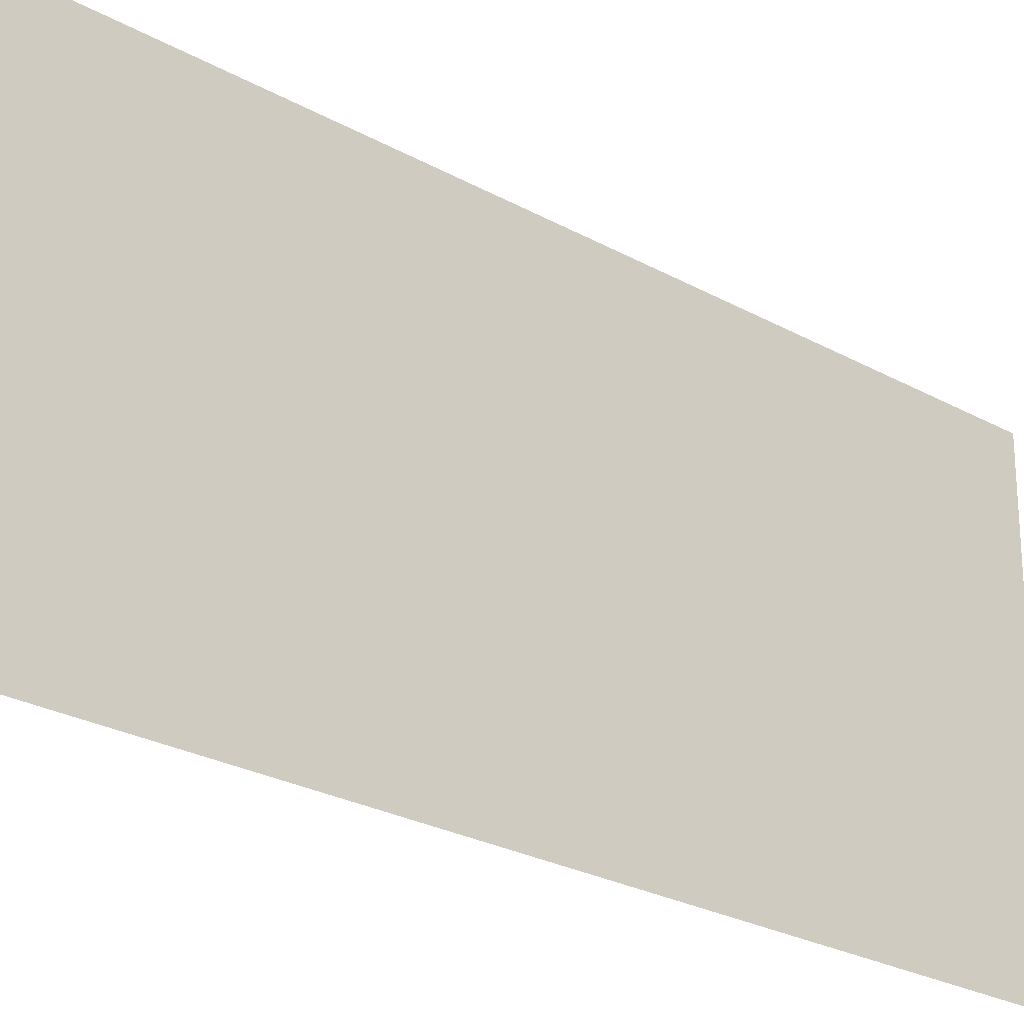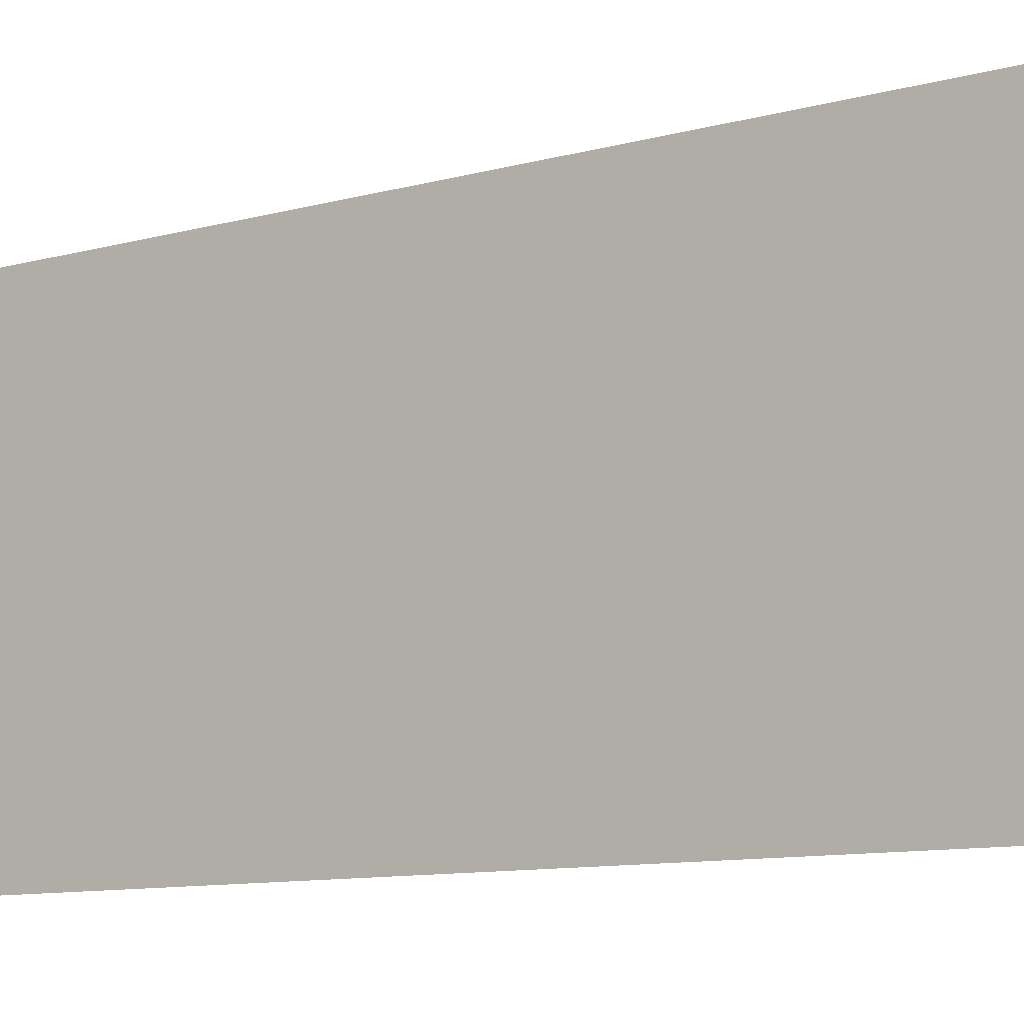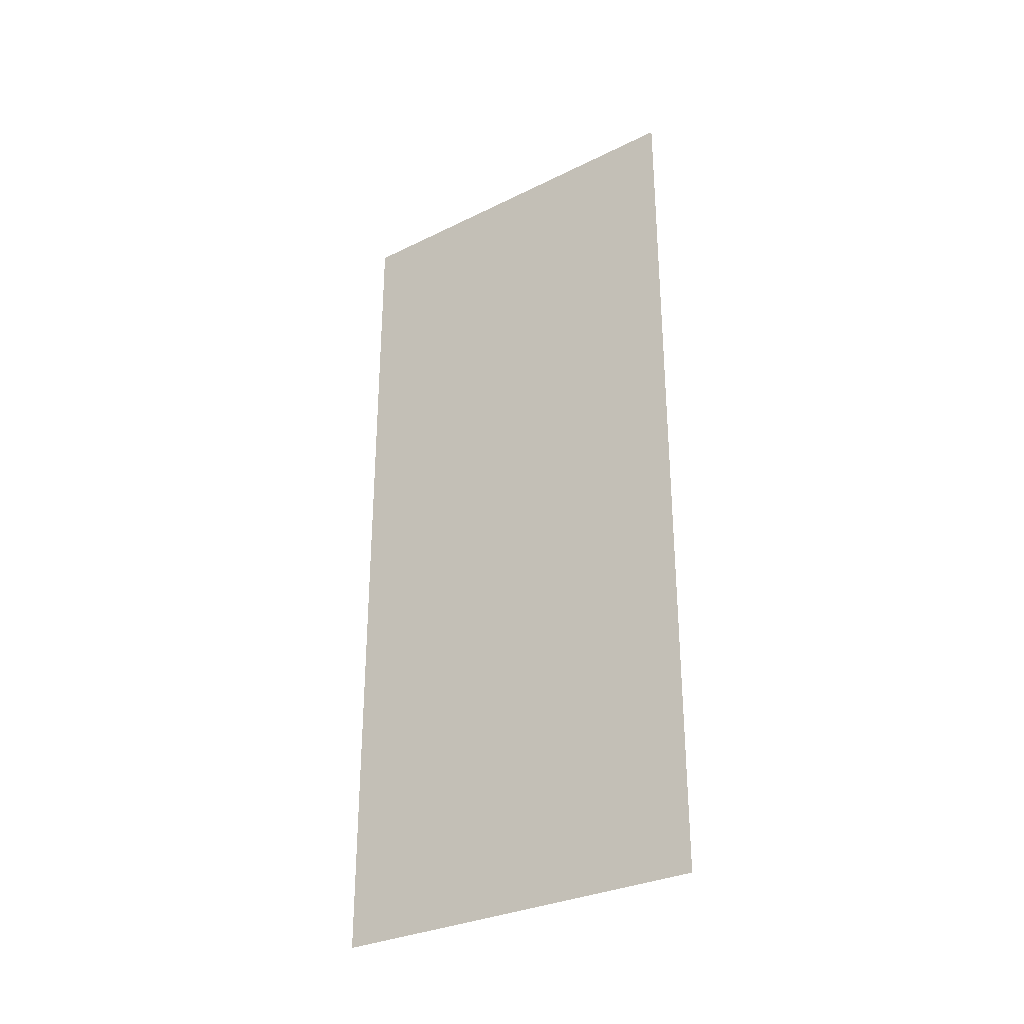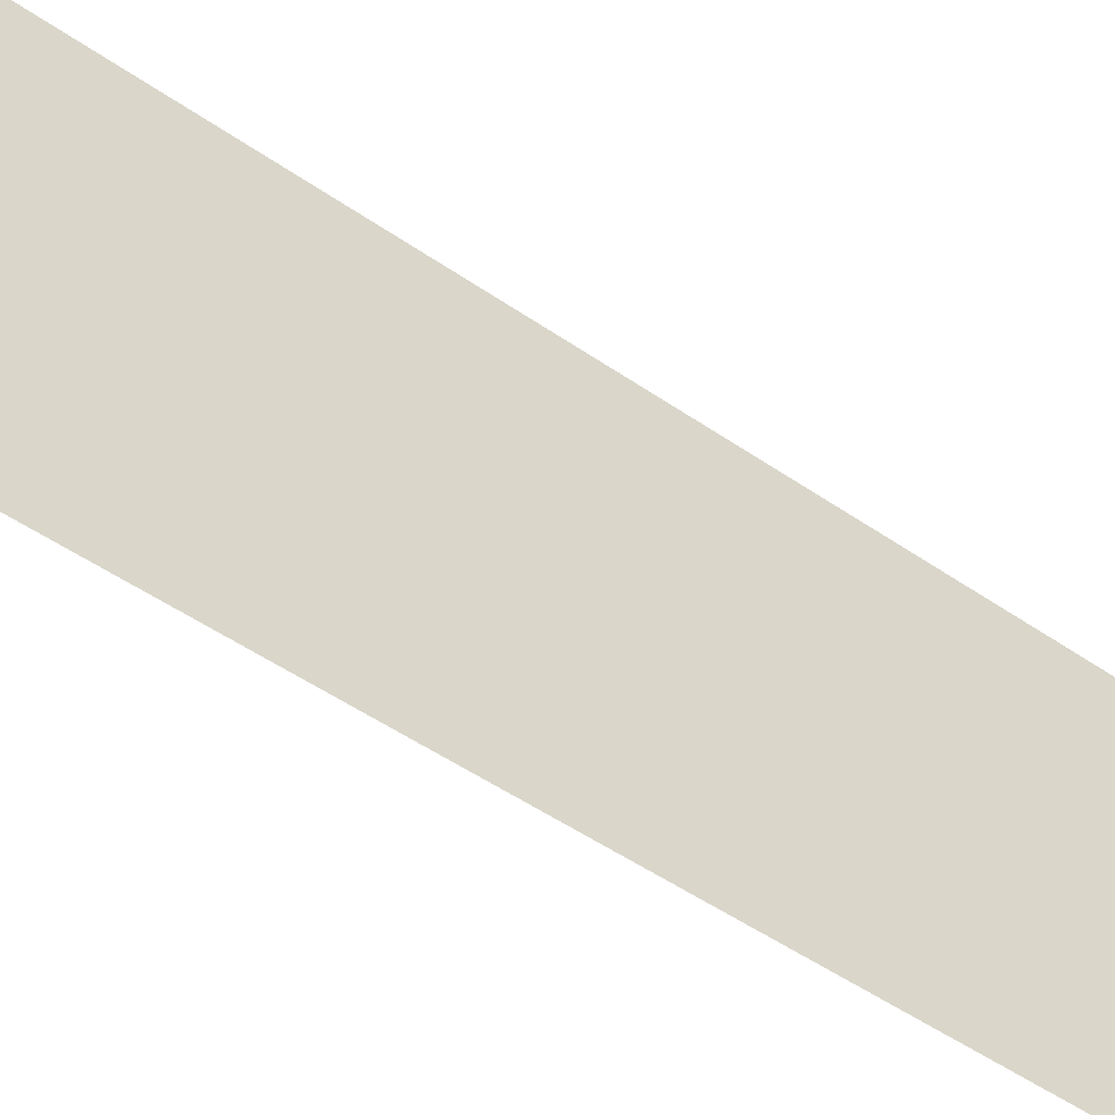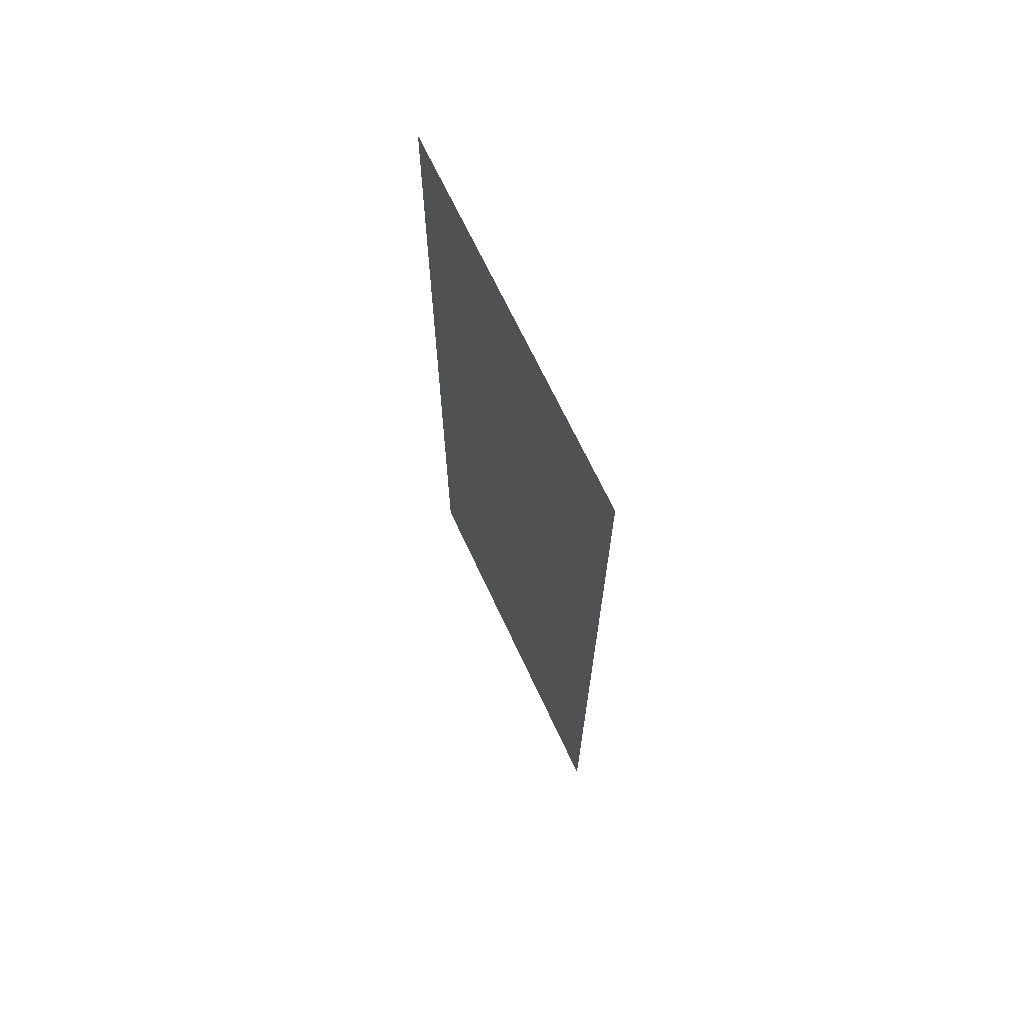
<metadata>
{"format":"obj","ext":"obj","renderer":"f3d","projection":"perspective","resolution":1024,"background":"white","views":[{"elev":-25.3,"azim":-132.1,"up":"+Z"},{"elev":-9.8,"azim":-53.7,"up":"+Z"},{"elev":-30.8,"azim":-54.7,"up":"+Y"},{"elev":-51.8,"azim":-126.7,"up":"+Z"},{"elev":67.9,"azim":155.1,"up":"+Y"}]}
</metadata>
<code>
o Plane.002
v 7.104 0.7274 -5.05
v 7.104 0.7274 -5.215
v 7.104 1.098 -5.05
v 7.104 1.098 -5.215
f 2 3 1
f 2 4 3

</code>
